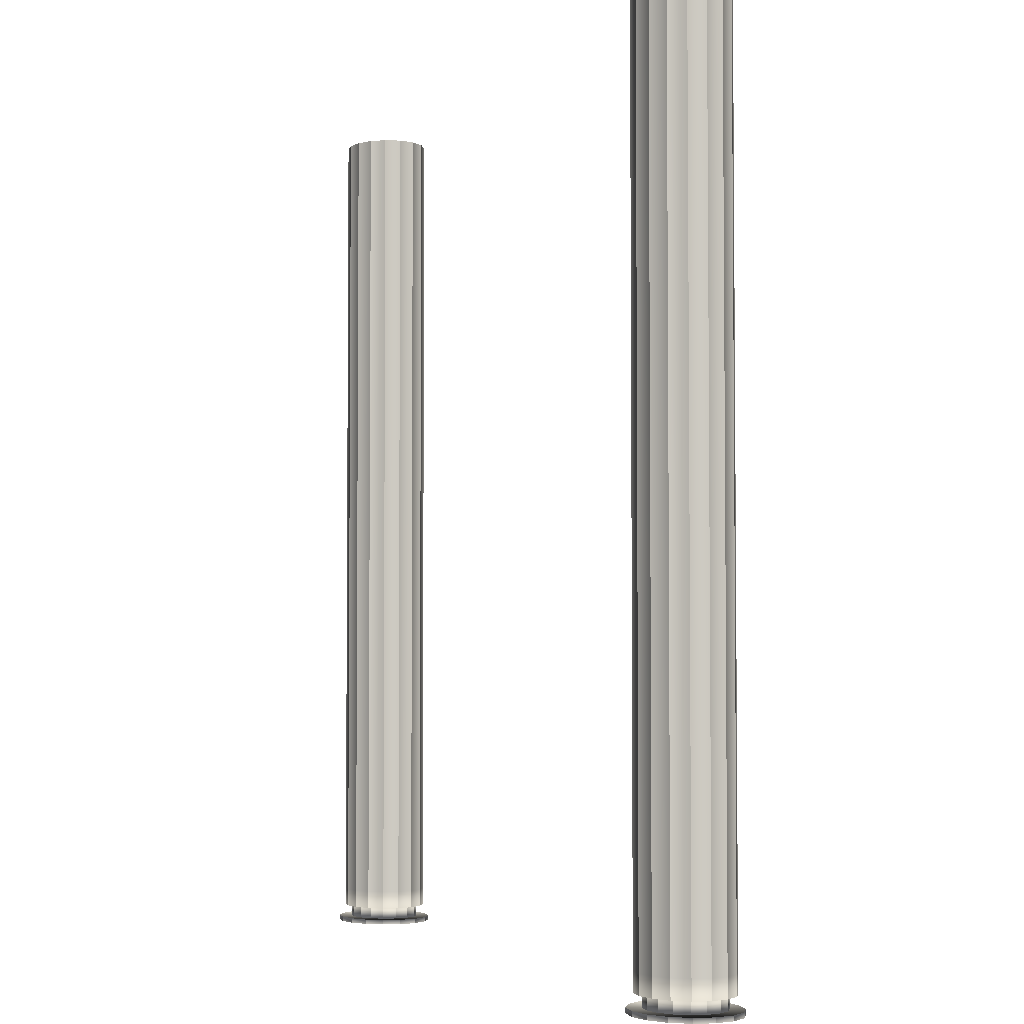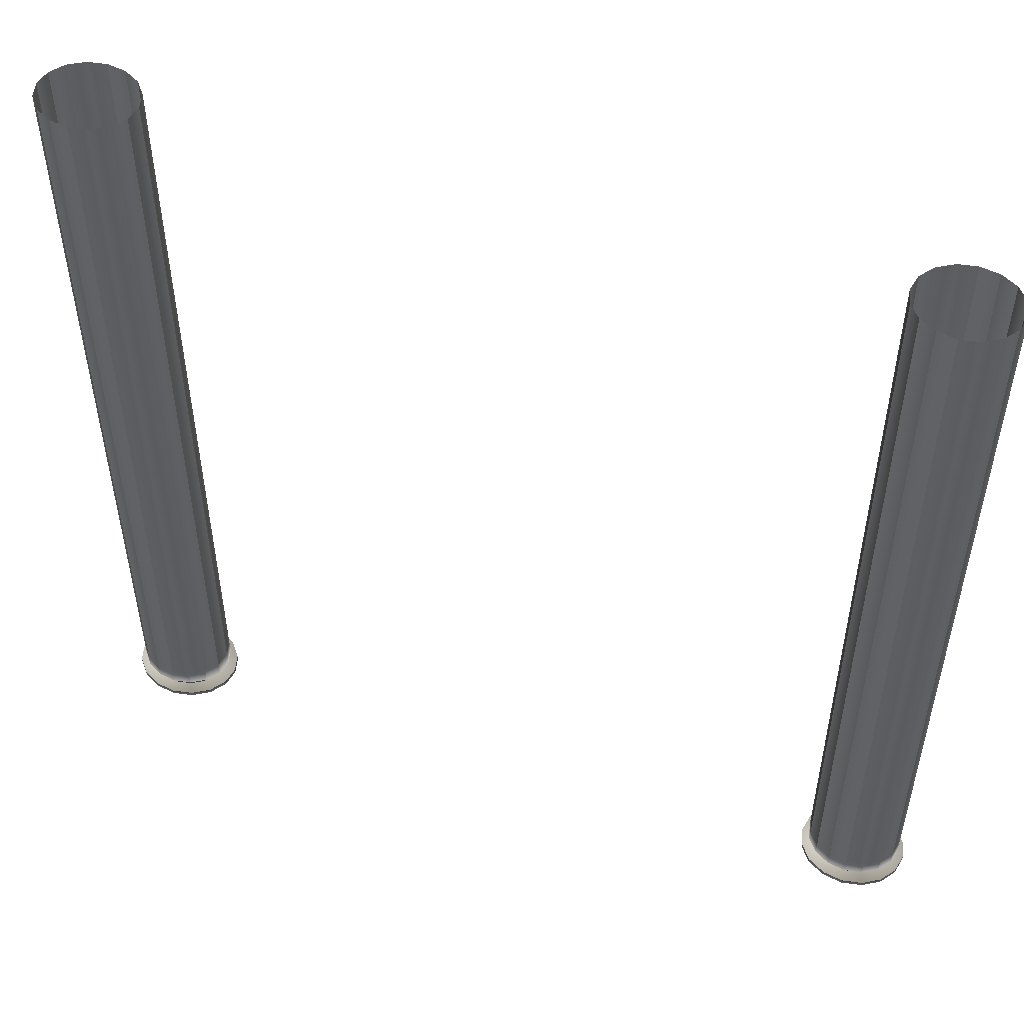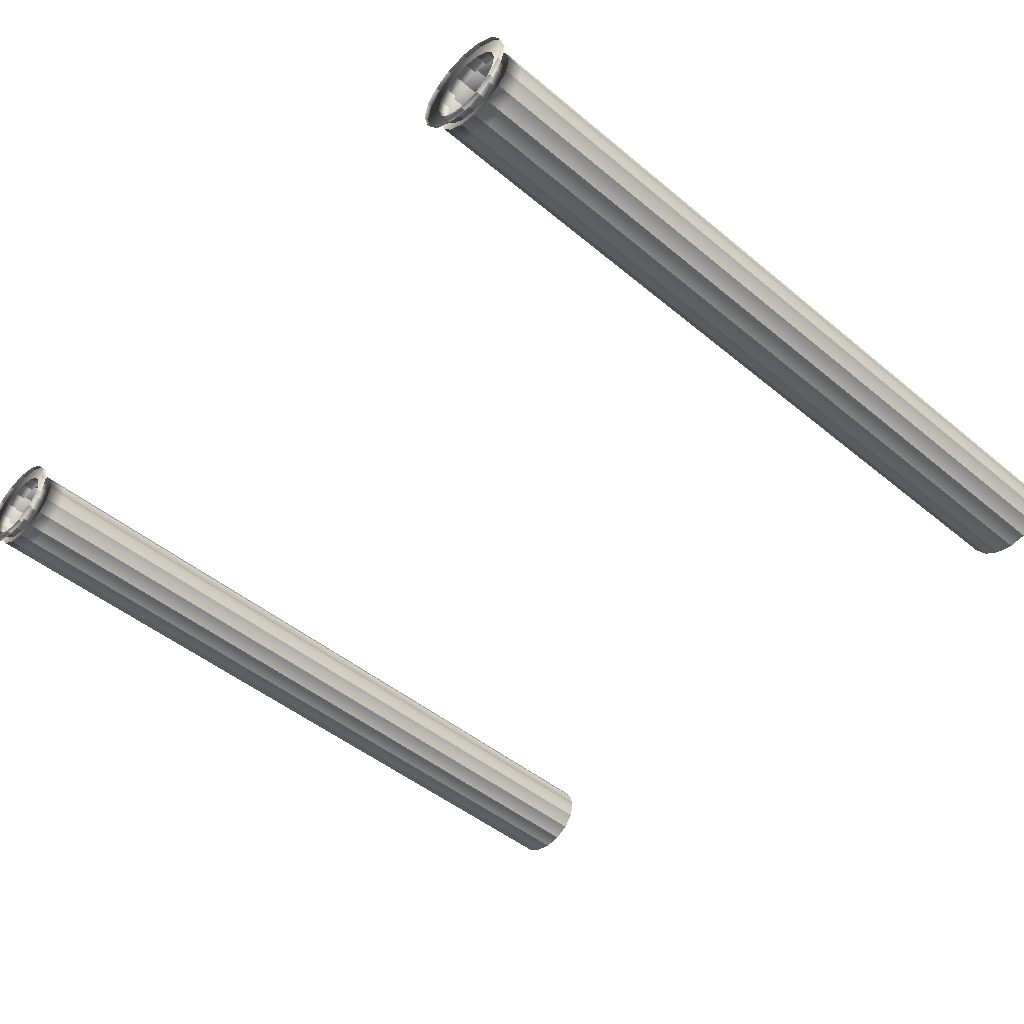
<metadata>
{"format":"obj","ext":"obj","renderer":"f3d","projection":"perspective","resolution":1024,"background":"white","views":[{"elev":-3.3,"azim":-111.5,"up":"+Z"},{"elev":52.2,"azim":18.3,"up":"+Z"},{"elev":-46.8,"azim":-133.3,"up":"+Y"}]}
</metadata>
<code>
o DeskmeshDesk_326_0_GeomSubset_1
v 0.5783 -0.2141 0.3153
v 1.135 -0.2141 0.3151
v 1.135 0.2526 0.3151
v 0.5783 0.2526 0.3153
v 1.135 0.2526 0.2865
v 0.5783 0.2526 0.2867
v 0.5783 -0.2141 0.2867
v 1.13 -0.2387 0.3011
v 1.13 -0.2387 0.294
v 1.135 -0.2141 0.2865
v 0.5828 -0.2387 0.3013
v 0.5827 -0.2387 0.2941
v -0.5679 -0.2141 0.3157
v -0.5723 -0.2387 0.3017
v -0.5723 -0.2387 0.2945
v -0.5679 -0.2141 0.2871
v -1.124 -0.2141 0.3159
v -1.12 -0.2387 0.3019
v -1.124 -0.2141 0.2873
v -1.12 -0.2387 0.2947
v -0.5679 0.2526 0.3157
v -1.124 0.2526 0.3159
v -0.557 0.2526 0.3157
v -0.000541 0.2526 0.3155
v -0.000551 0.2526 0.2869
v -0.557 0.2526 0.2871
v -0.557 -0.2141 0.3157
v -0.557 -0.2141 0.2871
v -1.124 0.2526 0.2873
v -0.5679 0.2526 0.2871
v -0.5526 -0.2387 0.2945
v -0.5526 -0.2387 0.3017
v -0.004969 -0.2387 0.3015
v -0.000541 -0.2141 0.3155
v -0.000551 -0.2141 0.2869
v -0.004971 -0.2387 0.2943
v 0.5716 -0.2141 0.3153
v 0.5672 -0.2387 0.3013
v 0.5672 -0.2387 0.2941
v 0.5716 -0.2141 0.2867
v 0.01511 -0.2141 0.3155
v 0.01953 -0.2387 0.3015
v 0.0151 -0.2141 0.2869
v 0.01952 -0.2387 0.2943
v 0.5716 0.2526 0.3153
v 0.01511 0.2526 0.3155
v 0.5716 0.2526 0.2867
v 0.0151 0.2526 0.2869
v 1.11 0.2446 0.2783
v 0.6008 0.2446 0.2785
v 0.6008 0.2446 0.2983
v 1.11 0.2446 0.2981
v 1.114 -0.1917 0.2783
v 1.114 0.2411 0.2783
v 1.114 0.2411 0.2981
v 1.114 -0.1917 0.2981
v 1.11 -0.1917 0.3037
v 1.11 0.2411 0.3037
v 0.6008 0.2411 0.3039
v 0.6008 -0.1917 0.3039
v 0.5967 0.2411 0.2785
v 0.5967 -0.1917 0.2785
v 0.5967 -0.1917 0.2983
v 0.5967 0.2411 0.2983
v 0.6008 -0.1953 0.2785
v 1.11 -0.1953 0.2783
v 1.11 -0.1953 0.2981
v 0.6008 -0.1953 0.2983
v 1.11 -0.1867 0.04555
v 1.11 -0.1867 -0.4221
v 1.11 0.2361 -0.4221
v 1.11 0.2361 0.04555
v 1.11 -0.1867 0.2727
v 1.11 0.2361 0.2727
v 0.612 0.2262 -0.4219
v 0.612 0.2262 -0.4751
v 0.612 -0.1768 -0.4751
v 0.612 -0.1768 -0.4219
v 1.11 0.2432 0.2761
v 1.104 0.2411 0.2727
v 0.6066 0.2411 0.2729
v 0.6008 0.2432 0.2763
v 1.112 0.2411 0.2761
v 0.5984 0.2411 0.2763
v 0.6008 0.2361 0.2729
v 0.6008 -0.1867 0.2729
v 0.5984 -0.1917 0.2763
v 1.104 -0.1917 0.2727
v 1.11 -0.1938 0.2761
v 0.6066 -0.1917 0.2729
v 0.6008 -0.1938 0.2763
v 1.112 -0.1917 0.2761
v 1.092 -0.1819 -0.4753
v 0.6178 -0.1819 -0.4751
v 1.098 -0.1768 -0.4753
v 1.098 0.2262 -0.4753
v 0.6178 0.2312 -0.4751
v 1.092 0.2312 -0.4753
v 0.6007 0.2361 0.04573
v 0.6005 0.2361 -0.4219
v 0.6006 -0.1867 -0.4219
v 0.6007 -0.1867 0.04573
v 0.6066 -0.1917 0.04572
v 0.6064 -0.1917 -0.4219
v 1.104 -0.1917 -0.4221
v 1.104 -0.1917 0.04555
v 0.6276 -0.1917 0.06214
v 0.6276 -0.1917 0.2565
v 1.083 -0.1917 0.2563
v 1.083 -0.1917 0.06198
v 1.104 0.2411 0.04555
v 1.104 0.2411 -0.4221
v 0.6064 0.2411 -0.4219
v 0.6066 0.2411 0.04572
v 1.098 -0.1768 -0.4221
v 1.098 0.2262 -0.4221
v 0.6178 0.2313 -0.4219
v 1.092 0.2312 -0.4221
v 0.6178 -0.1819 -0.4219
v 1.092 -0.1819 -0.4221
v 0.6276 0.1739 0.06214
v 0.6276 0.1739 0.2565
v 1.083 0.1739 0.06198
v 1.083 0.1739 0.2563
v 0.2841 -0.04709 -0.4402
v 0.2873 -0.0612 -0.4402
v 0.2876 -0.0612 0.2884
v 0.2843 -0.04709 0.2884
v 0.2968 -0.07317 0.2884
v 0.2966 -0.07317 -0.4402
v 0.2873 -0.03297 -0.4402
v 0.2876 -0.03297 0.2884
v 0.2873 -0.03297 -0.4559
v 0.2841 -0.04708 -0.4559
v 0.2873 -0.0612 -0.4559
v 0.2966 -0.07317 -0.4559
v 0.3104 -0.08116 -0.4402
v 0.3107 -0.08116 0.2884
v 0.327 -0.08397 0.2883
v 0.3268 -0.08397 -0.4402
v 0.3433 -0.08116 0.2883
v 0.3431 -0.08116 -0.4402
v 0.3572 -0.07317 0.2883
v 0.3569 -0.07317 -0.4402
v 0.3431 -0.08116 -0.456
v 0.3569 -0.07317 -0.456
v 0.3268 -0.08397 -0.456
v 0.3104 -0.08116 -0.4559
v 0.3662 -0.0612 -0.4402
v 0.3664 -0.0612 0.2883
v 0.3697 -0.04709 0.2883
v 0.3694 -0.04709 -0.4402
v 0.3664 -0.03297 0.2883
v 0.3662 -0.03297 -0.4402
v 0.3572 -0.021 0.2883
v 0.3569 -0.021 -0.4402
v 0.3662 -0.03297 -0.456
v 0.3569 -0.021 -0.456
v 0.3694 -0.04708 -0.456
v 0.3662 -0.0612 -0.456
v 0.3431 -0.013 -0.4402
v 0.3433 -0.013 0.2883
v 0.327 -0.0102 0.2883
v 0.3268 -0.0102 -0.4402
v 0.3107 -0.013 0.2884
v 0.3104 -0.013 -0.4402
v 0.2968 -0.021 0.2884
v 0.2966 -0.021 -0.4402
v 0.3104 -0.013 -0.4559
v 0.2966 -0.021 -0.4559
v 0.3268 -0.0102 -0.456
v 0.3431 -0.013 -0.456
v 0.3016 -0.02534 -0.4559
v 0.3016 -0.02533 -0.4664
v 0.2939 -0.03531 -0.4664
v 0.2939 -0.03531 -0.4559
v 0.3131 -0.0755 -0.4559
v 0.3268 -0.07784 -0.456
v 0.3404 -0.0755 -0.456
v 0.3016 -0.06883 -0.4559
v 0.3519 -0.06883 -0.456
v 0.3596 -0.05885 -0.456
v 0.3623 -0.04709 -0.456
v 0.3596 -0.03531 -0.456
v 0.3519 -0.02533 -0.456
v 0.3131 -0.01867 -0.4559
v 0.3268 -0.01633 -0.456
v 0.3404 -0.01867 -0.456
v 0.2939 -0.05886 -0.4559
v 0.2912 -0.04709 -0.4559
v 0.3267 -0.07784 -0.4665
v 0.3267 -0.08925 -0.4665
v 0.3454 -0.08604 -0.4665
v 0.3404 -0.0755 -0.4665
v 0.3613 -0.0769 -0.4665
v 0.3519 -0.06883 -0.4665
v 0.3718 -0.06322 -0.4665
v 0.3596 -0.05886 -0.4665
v 0.3755 -0.04708 -0.4665
v 0.3623 -0.04709 -0.4665
v 0.3718 -0.03095 -0.4665
v 0.3596 -0.03531 -0.4665
v 0.3613 -0.01727 -0.4665
v 0.3519 -0.02534 -0.4665
v 0.3131 -0.0755 -0.4664
v 0.3081 -0.08604 -0.4664
v 0.3016 -0.06883 -0.4664
v 0.2923 -0.0769 -0.4664
v 0.2939 -0.05886 -0.4664
v 0.2817 -0.06322 -0.4664
v 0.2912 -0.04708 -0.4664
v 0.278 -0.04708 -0.4664
v 0.2817 -0.03095 -0.4664
v 0.3404 -0.01867 -0.4665
v 0.3267 -0.01633 -0.4665
v 0.3131 -0.01867 -0.4664
v 0.3718 -0.03095 -0.4706
v 0.3613 -0.01727 -0.4706
v 0.3755 -0.04709 -0.4706
v 0.3718 -0.06322 -0.4706
v 0.3612 -0.0769 -0.4706
v 0.3267 -0.00492 -0.4665
v 0.3081 -0.00813 -0.4664
v 0.2922 -0.01727 -0.4664
v 0.3454 -0.008128 -0.4665
v 0.2922 -0.0769 -0.4705
v 0.3081 -0.08604 -0.4705
v 0.3267 -0.08925 -0.4706
v 0.3454 -0.08604 -0.4706
v 0.3454 -0.00813 -0.4706
v 0.3267 -0.00492 -0.4706
v 0.3081 -0.00813 -0.4705
v 0.2922 -0.01727 -0.4705
v 0.2817 -0.03095 -0.4705
v 0.278 -0.04709 -0.4705
v 0.2817 -0.06322 -0.4705
v -0.3966 -0.04708 -0.4402
v -0.3933 -0.0612 -0.4402
v -0.3931 -0.0612 0.2884
v -0.3963 -0.04709 0.2884
v -0.3838 -0.07317 0.2884
v -0.3841 -0.07317 -0.4402
v -0.3933 -0.03297 -0.4402
v -0.3931 -0.03297 0.2884
v -0.3933 -0.03297 -0.4559
v -0.3966 -0.04708 -0.4559
v -0.3933 -0.0612 -0.4559
v -0.3841 -0.07317 -0.4559
v -0.3702 -0.08116 -0.4402
v -0.37 -0.08116 0.2884
v -0.3537 -0.08397 0.2883
v -0.3539 -0.08397 -0.4402
v -0.3373 -0.08116 0.2883
v -0.3376 -0.08116 -0.4402
v -0.3235 -0.07317 0.2883
v -0.3237 -0.07317 -0.4402
v -0.3376 -0.08116 -0.456
v -0.3237 -0.07317 -0.456
v -0.3539 -0.08397 -0.456
v -0.3702 -0.08116 -0.4559
v -0.3145 -0.0612 -0.4402
v -0.3142 -0.0612 0.2883
v -0.311 -0.04709 0.2883
v -0.3112 -0.04709 -0.4402
v -0.3142 -0.03297 0.2883
v -0.3145 -0.03297 -0.4402
v -0.3235 -0.021 0.2883
v -0.3237 -0.021 -0.4402
v -0.3145 -0.03297 -0.456
v -0.3237 -0.021 -0.456
v -0.3112 -0.04708 -0.456
v -0.3145 -0.0612 -0.456
v -0.3376 -0.013 -0.4402
v -0.3373 -0.013 0.2883
v -0.3537 -0.0102 0.2883
v -0.3539 -0.0102 -0.4402
v -0.37 -0.013 0.2884
v -0.3702 -0.013 -0.4402
v -0.3838 -0.021 0.2884
v -0.3841 -0.021 -0.4402
v -0.3702 -0.013 -0.4559
v -0.3841 -0.021 -0.4559
v -0.3539 -0.0102 -0.456
v -0.3376 -0.013 -0.456
v -0.3791 -0.02533 -0.4559
v -0.3791 -0.02534 -0.4664
v -0.3868 -0.03531 -0.4664
v -0.3868 -0.03531 -0.4559
v -0.3675 -0.0755 -0.4559
v -0.3539 -0.07784 -0.456
v -0.3403 -0.0755 -0.456
v -0.3791 -0.06883 -0.4559
v -0.3287 -0.06883 -0.456
v -0.321 -0.05886 -0.456
v -0.3183 -0.04709 -0.456
v -0.321 -0.03531 -0.456
v -0.3287 -0.02533 -0.456
v -0.3675 -0.01867 -0.4559
v -0.3539 -0.01633 -0.456
v -0.3403 -0.01867 -0.456
v -0.3868 -0.05885 -0.4559
v -0.3895 -0.04709 -0.4559
v -0.3539 -0.07784 -0.4665
v -0.3539 -0.08925 -0.4665
v -0.3352 -0.08604 -0.4665
v -0.3403 -0.0755 -0.4665
v -0.3194 -0.0769 -0.4665
v -0.3287 -0.06883 -0.4665
v -0.3088 -0.06322 -0.4665
v -0.321 -0.05886 -0.4665
v -0.3051 -0.04708 -0.4665
v -0.3183 -0.04708 -0.4665
v -0.3088 -0.03095 -0.4665
v -0.321 -0.03531 -0.4665
v -0.3194 -0.01727 -0.4665
v -0.3287 -0.02534 -0.4665
v -0.3675 -0.0755 -0.4664
v -0.3726 -0.08604 -0.4664
v -0.3791 -0.06883 -0.4664
v -0.3884 -0.0769 -0.4664
v -0.3868 -0.05886 -0.4664
v -0.399 -0.06322 -0.4664
v -0.3895 -0.04708 -0.4664
v -0.4027 -0.04708 -0.4664
v -0.399 -0.03095 -0.4664
v -0.3403 -0.01867 -0.4665
v -0.3539 -0.01633 -0.4665
v -0.3675 -0.01867 -0.4664
v -0.3088 -0.03095 -0.4706
v -0.3194 -0.01727 -0.4706
v -0.3051 -0.04709 -0.4706
v -0.3088 -0.06322 -0.4706
v -0.3194 -0.0769 -0.4706
v -0.3539 -0.00492 -0.4665
v -0.3726 -0.008128 -0.4664
v -0.3884 -0.01727 -0.4664
v -0.3352 -0.00813 -0.4665
v -0.3884 -0.0769 -0.4705
v -0.3726 -0.08604 -0.4705
v -0.3539 -0.08925 -0.4706
v -0.3352 -0.08604 -0.4706
v -0.3352 -0.00813 -0.4706
v -0.3539 -0.00492 -0.4706
v -0.3726 -0.00813 -0.4705
v -0.3884 -0.01727 -0.4705
v -0.399 -0.03095 -0.4705
v -0.4027 -0.04709 -0.4705
v -0.399 -0.06322 -0.4705
v -0.5927 0.2446 0.2783
v -1.102 0.2446 0.2785
v -1.102 0.2446 0.2983
v -0.5927 0.2446 0.2981
v -0.5887 -0.1917 0.2783
v -0.5887 0.2411 0.2783
v -0.5887 0.2411 0.2981
v -0.5887 -0.1917 0.2981
v -0.5927 -0.1917 0.3037
v -0.5927 0.2411 0.3037
v -1.102 0.2411 0.3039
v -1.102 -0.1917 0.3039
v -1.106 0.2411 0.2785
v -1.106 -0.1917 0.2785
v -1.106 -0.1917 0.2983
v -1.106 0.2411 0.2983
v -1.102 -0.1953 0.2785
v -0.5927 -0.1953 0.2783
v -0.5927 -0.1953 0.2981
v -1.102 -0.1953 0.2983
v -0.5928 -0.1867 0.04555
v -0.593 -0.1867 -0.4221
v -0.593 0.2361 -0.4221
v -0.5928 0.2361 0.04555
v -0.5927 -0.1867 0.2727
v -0.5927 0.2361 0.2727
v -1.091 0.2262 -0.4219
v -1.091 0.2262 -0.4751
v -1.091 -0.1768 -0.4751
v -1.091 -0.1768 -0.4219
v -0.5927 0.2432 0.2761
v -0.5986 0.2411 0.2727
v -1.096 0.2411 0.2729
v -1.102 0.2432 0.2763
v -0.5903 0.2411 0.2761
v -1.104 0.2411 0.2763
v -1.102 0.2361 0.2729
v -1.102 -0.1867 0.2729
v -1.104 -0.1917 0.2763
v -0.5986 -0.1917 0.2727
v -0.5927 -0.1938 0.2761
v -1.096 -0.1917 0.2729
v -1.102 -0.1938 0.2763
v -0.5903 -0.1917 0.2761
v -0.6103 -0.1819 -0.4753
v -1.085 -0.1819 -0.4751
v -0.6044 -0.1768 -0.4753
v -0.6044 0.2262 -0.4753
v -1.085 0.2312 -0.4751
v -0.6103 0.2313 -0.4753
v -1.102 0.2361 0.04573
v -1.102 0.2361 -0.4219
v -1.102 -0.1867 -0.4219
v -1.102 -0.1867 0.04573
v -1.096 -0.1917 0.04572
v -1.096 -0.1917 -0.4219
v -0.5988 -0.1917 -0.4221
v -0.5987 -0.1917 0.04555
v -1.075 -0.1917 0.06214
v -1.075 -0.1917 0.2565
v -0.6196 -0.1917 0.2563
v -0.6197 -0.1917 0.06198
v -0.5987 0.2411 0.04555
v -0.5988 0.2411 -0.4221
v -1.096 0.2411 -0.4219
v -1.096 0.2411 0.04572
v -0.6044 -0.1768 -0.4221
v -0.6044 0.2262 -0.4221
v -1.085 0.2312 -0.4219
v -0.6103 0.2312 -0.4221
v -1.085 -0.1819 -0.4219
v -0.6103 -0.1819 -0.4221
v -1.075 0.1739 0.06214
v -1.075 0.1739 0.2565
v -0.6197 0.1739 0.06198
v -0.6196 0.1739 0.2563
f 125 127 126
f 125 128 127
f 126 127 129
f 126 129 130
f 131 128 125
f 131 132 128
f 133 131 125
f 133 125 134
f 134 125 126
f 135 126 130
f 134 126 135
f 135 130 136
f 130 138 137
f 130 129 138
f 137 138 139
f 137 139 140
f 140 139 141
f 140 141 142
f 142 141 143
f 142 143 144
f 145 142 144
f 145 144 146
f 147 142 145
f 147 140 142
f 148 140 147
f 148 137 140
f 136 137 148
f 136 130 137
f 144 150 149
f 144 143 150
f 149 150 151
f 149 151 152
f 152 151 153
f 152 153 154
f 154 153 155
f 154 155 156
f 157 154 156
f 157 156 158
f 159 154 157
f 159 152 154
f 160 152 159
f 160 149 152
f 146 149 160
f 146 144 149
f 156 162 161
f 156 155 162
f 161 162 163
f 161 163 164
f 164 163 165
f 164 165 166
f 166 165 167
f 166 167 168
f 169 166 168
f 169 168 170
f 171 166 169
f 171 164 166
f 172 164 171
f 172 161 164
f 158 161 172
f 158 156 161
f 173 175 174
f 173 176 175
f 168 132 131
f 168 167 132
f 170 168 131
f 170 131 133
f 148 178 177
f 148 147 178
f 147 179 178
f 147 145 179
f 136 148 177
f 136 177 180
f 145 181 179
f 145 146 181
f 146 182 181
f 146 160 182
f 160 183 182
f 160 159 183
f 159 184 183
f 159 157 184
f 157 185 184
f 157 158 185
f 169 173 186
f 169 170 173
f 170 176 173
f 170 133 176
f 171 169 186
f 171 186 187
f 172 171 187
f 172 187 188
f 158 172 188
f 158 188 185
f 135 180 189
f 135 136 180
f 134 135 189
f 134 189 190
f 133 134 190
f 133 190 176
f 191 193 192
f 191 194 193
f 194 195 193
f 194 196 195
f 196 197 195
f 196 198 197
f 198 199 197
f 198 200 199
f 200 201 199
f 200 202 201
f 202 203 201
f 202 204 203
f 205 191 192
f 205 192 206
f 207 205 206
f 207 206 208
f 209 207 208
f 209 208 210
f 211 209 210
f 211 210 212
f 175 211 212
f 175 212 213
f 182 200 198
f 182 183 200
f 183 202 200
f 183 184 202
f 184 204 202
f 184 185 204
f 181 182 198
f 181 198 196
f 190 209 211
f 190 189 209
f 176 190 211
f 176 211 175
f 189 207 209
f 189 180 207
f 180 205 207
f 180 177 205
f 177 191 205
f 177 178 191
f 178 194 191
f 178 179 194
f 179 196 194
f 179 181 196
f 185 214 204
f 185 188 214
f 188 215 214
f 188 187 215
f 187 216 215
f 187 186 216
f 186 174 216
f 186 173 174
f 201 218 217
f 201 203 218
f 199 201 217
f 199 217 219
f 197 199 219
f 197 219 220
f 195 197 220
f 195 220 221
f 215 223 222
f 215 216 223
f 216 224 223
f 216 174 224
f 174 213 224
f 174 175 213
f 214 215 222
f 214 222 225
f 204 214 225
f 204 225 203
f 208 227 226
f 208 206 227
f 206 228 227
f 206 192 228
f 192 229 228
f 192 193 229
f 193 221 229
f 193 195 221
f 203 230 218
f 203 225 230
f 225 231 230
f 225 222 231
f 222 232 231
f 222 223 232
f 223 233 232
f 223 224 233
f 224 234 233
f 224 213 234
f 212 236 235
f 212 210 236
f 213 212 235
f 213 235 234
f 210 226 236
f 210 208 226
f 237 239 238
f 237 240 239
f 238 239 241
f 238 241 242
f 243 240 237
f 243 244 240
f 245 243 237
f 245 237 246
f 246 237 238
f 247 238 242
f 246 238 247
f 247 242 248
f 242 250 249
f 242 241 250
f 249 250 251
f 249 251 252
f 252 251 253
f 252 253 254
f 254 253 255
f 254 255 256
f 257 254 256
f 257 256 258
f 259 254 257
f 259 252 254
f 260 252 259
f 260 249 252
f 248 249 260
f 248 242 249
f 256 262 261
f 256 255 262
f 261 262 263
f 261 263 264
f 264 263 265
f 264 265 266
f 266 265 267
f 266 267 268
f 269 266 268
f 269 268 270
f 271 266 269
f 271 264 266
f 272 264 271
f 272 261 264
f 258 261 272
f 258 256 261
f 268 274 273
f 268 267 274
f 273 274 275
f 273 275 276
f 276 275 277
f 276 277 278
f 278 277 279
f 278 279 280
f 281 278 280
f 281 280 282
f 283 278 281
f 283 276 278
f 284 276 283
f 284 273 276
f 270 273 284
f 270 268 273
f 285 287 286
f 285 288 287
f 280 244 243
f 280 279 244
f 282 280 243
f 282 243 245
f 260 290 289
f 260 259 290
f 259 291 290
f 259 257 291
f 248 260 289
f 248 289 292
f 257 293 291
f 257 258 293
f 258 294 293
f 258 272 294
f 272 295 294
f 272 271 295
f 271 296 295
f 271 269 296
f 269 297 296
f 269 270 297
f 281 285 298
f 281 282 285
f 282 288 285
f 282 245 288
f 283 281 298
f 283 298 299
f 284 283 299
f 284 299 300
f 270 284 300
f 270 300 297
f 247 292 301
f 247 248 292
f 246 247 301
f 246 301 302
f 245 246 302
f 245 302 288
f 303 305 304
f 303 306 305
f 306 307 305
f 306 308 307
f 308 309 307
f 308 310 309
f 310 311 309
f 310 312 311
f 312 313 311
f 312 314 313
f 314 315 313
f 314 316 315
f 317 303 304
f 317 304 318
f 319 317 318
f 319 318 320
f 321 319 320
f 321 320 322
f 323 321 322
f 323 322 324
f 287 323 324
f 287 324 325
f 294 312 310
f 294 295 312
f 295 314 312
f 295 296 314
f 296 316 314
f 296 297 316
f 293 294 310
f 293 310 308
f 302 321 323
f 302 301 321
f 288 302 323
f 288 323 287
f 301 319 321
f 301 292 319
f 292 317 319
f 292 289 317
f 289 303 317
f 289 290 303
f 290 306 303
f 290 291 306
f 291 308 306
f 291 293 308
f 297 326 316
f 297 300 326
f 300 327 326
f 300 299 327
f 299 328 327
f 299 298 328
f 298 286 328
f 298 285 286
f 313 330 329
f 313 315 330
f 311 313 329
f 311 329 331
f 309 311 331
f 309 331 332
f 307 309 332
f 307 332 333
f 327 335 334
f 327 328 335
f 328 336 335
f 328 286 336
f 286 325 336
f 286 287 325
f 326 327 334
f 326 334 337
f 316 326 337
f 316 337 315
f 320 339 338
f 320 318 339
f 318 340 339
f 318 304 340
f 304 341 340
f 304 305 341
f 305 333 341
f 305 307 333
f 315 342 330
f 315 337 342
f 337 343 342
f 337 334 343
f 334 344 343
f 334 335 344
f 335 345 344
f 335 336 345
f 336 346 345
f 336 325 346
f 324 348 347
f 324 322 348
f 325 324 347
f 325 347 346
f 322 338 348
f 322 320 338

</code>
